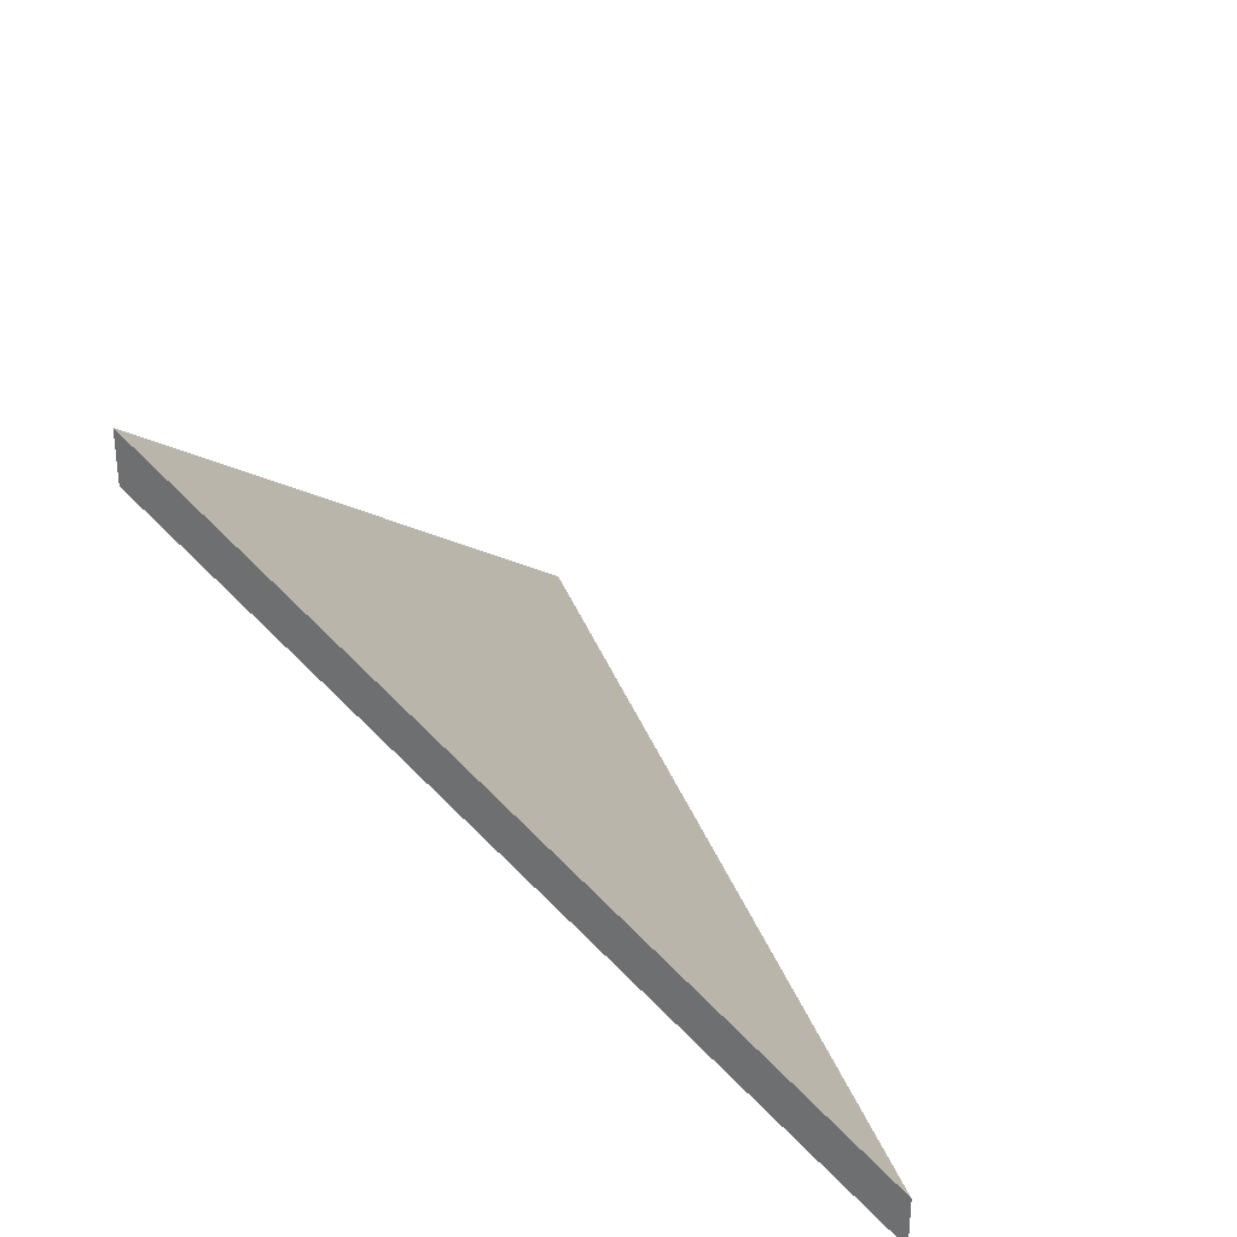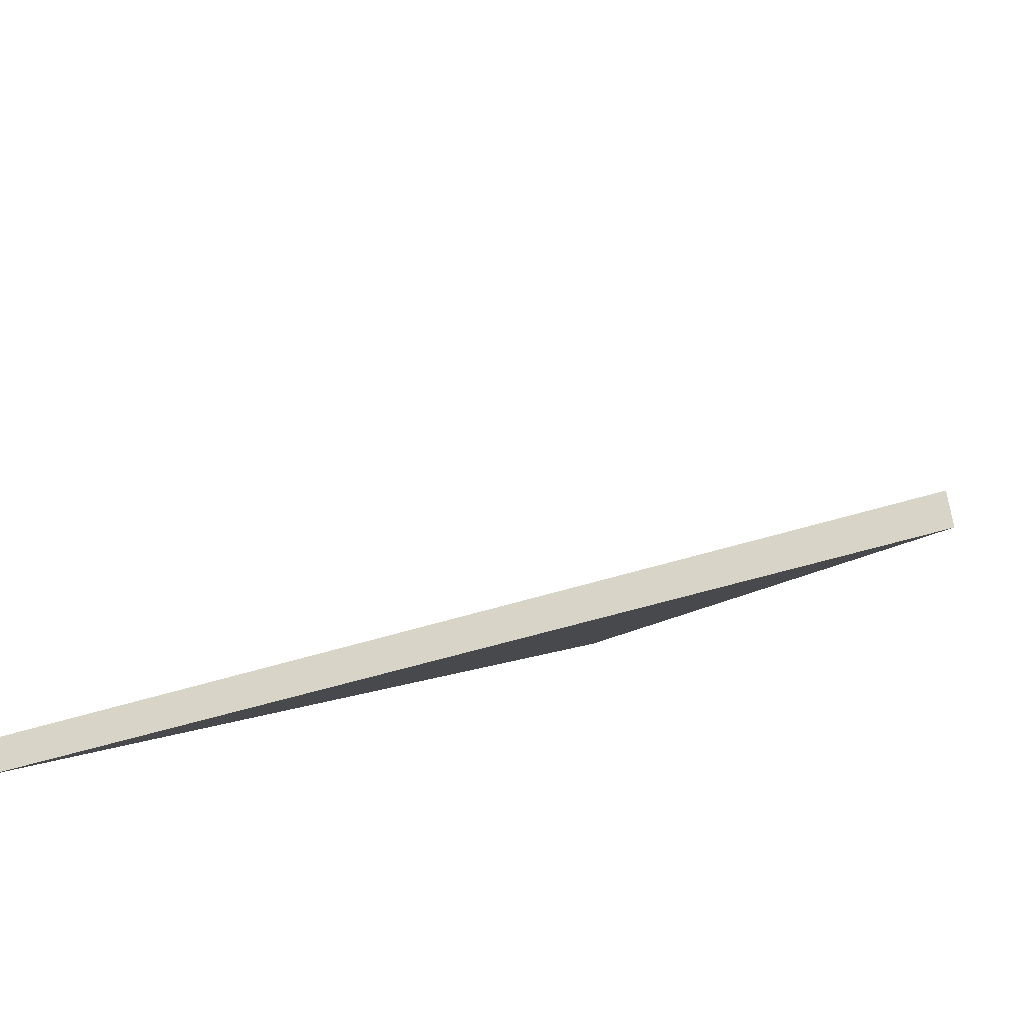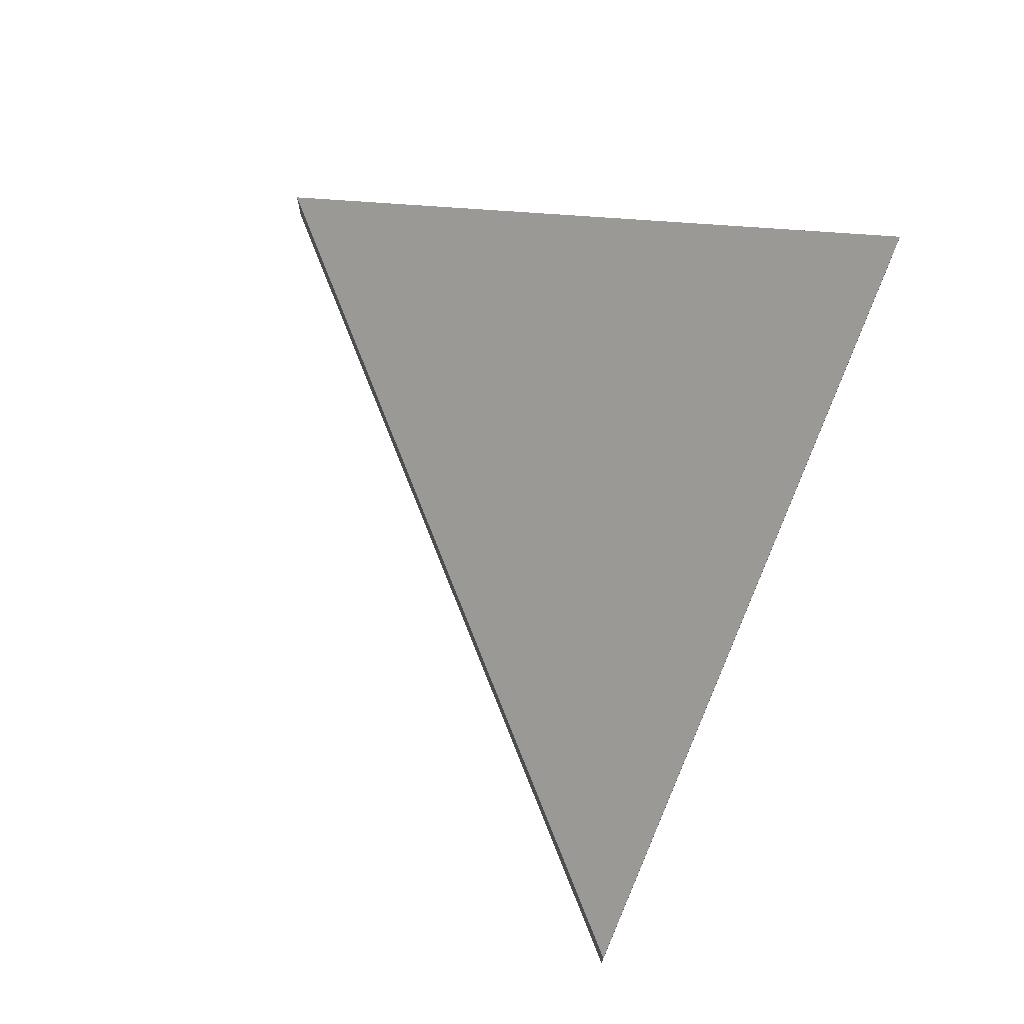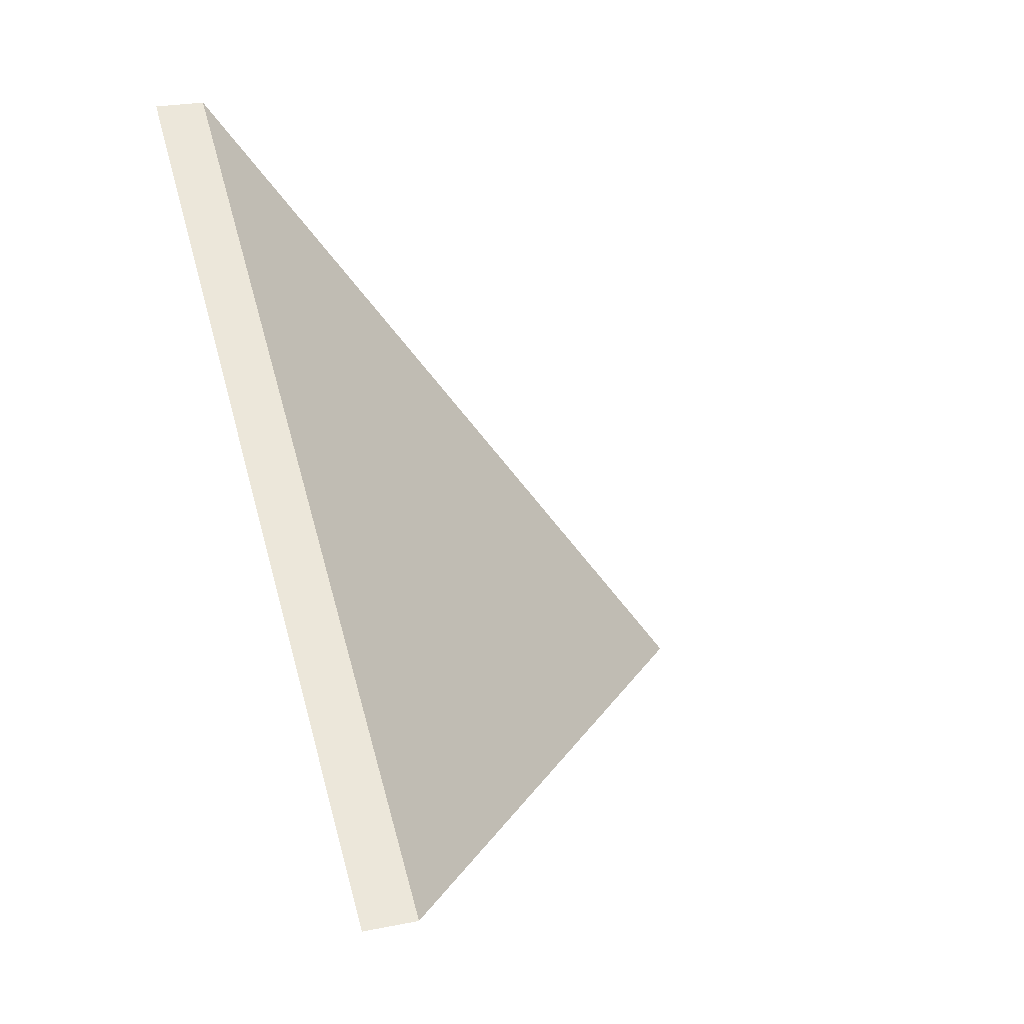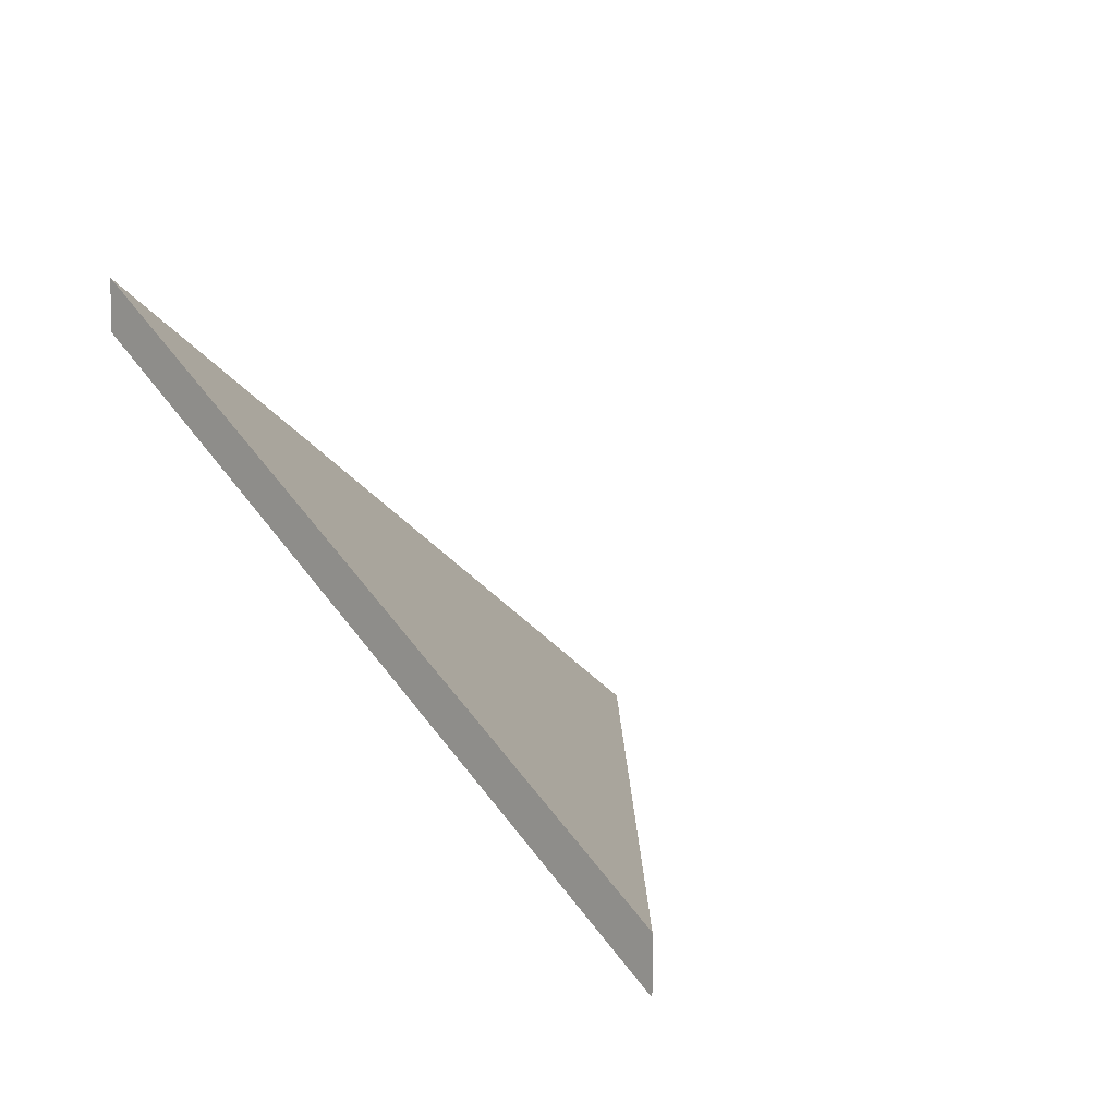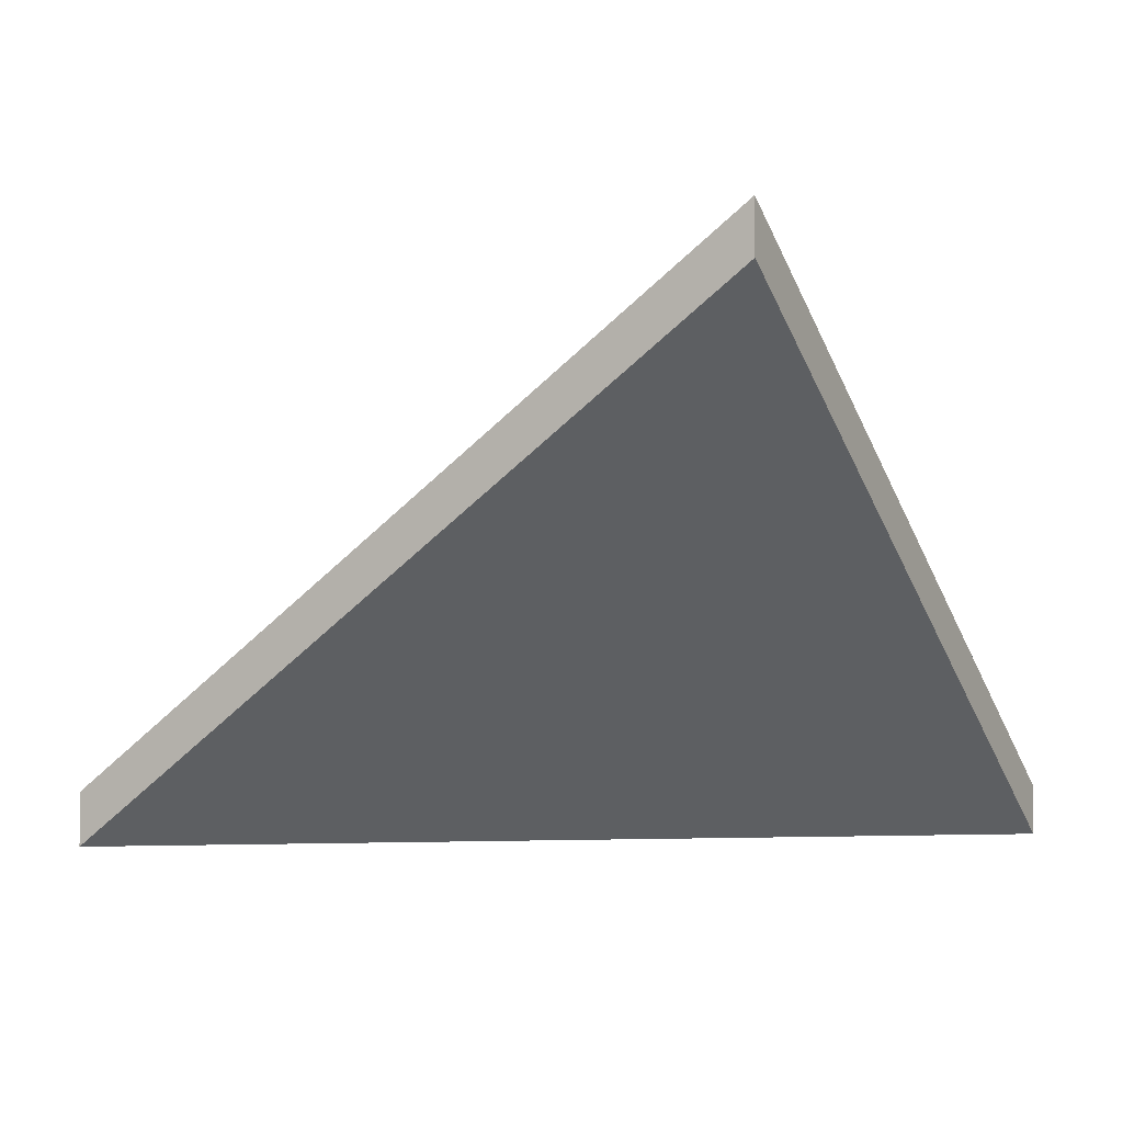
<metadata>
{"format":"obj","ext":"obj","renderer":"f3d","projection":"perspective","resolution":1024,"background":"white","views":[{"elev":31.2,"azim":-75.7,"up":"+Y"},{"elev":-49.0,"azim":51.0,"up":"+Y"},{"elev":72.6,"azim":99.7,"up":"+Y"},{"elev":25.3,"azim":72.2,"up":"+Z"},{"elev":7.3,"azim":-58.9,"up":"+Y"},{"elev":-3.9,"azim":-164.7,"up":"+Y"}]}
</metadata>
<code>
v -8.095 0.1457 -4.788
v -8.052 0.1457 -4.814
v -8.086 0.1709 -4.822
v -8.095 0.1431 -4.788
v -8.086 0.1683 -4.822
v -8.052 0.1431 -4.814
v -8.086 0.1683 -4.822
v -8.095 0.1431 -4.788
v -8.095 0.1457 -4.788
v -8.086 0.1709 -4.822
v -8.052 0.1431 -4.814
v -8.086 0.1683 -4.822
v -8.086 0.1709 -4.822
v -8.052 0.1457 -4.814
v -8.095 0.1431 -4.788
v -8.052 0.1431 -4.814
v -8.052 0.1457 -4.814
v -8.095 0.1457 -4.788
f 1 2 3
f 4 5 6
f 7 8 9
f 7 9 10
f 11 12 13
f 11 13 14
f 15 16 17
f 15 17 18

</code>
